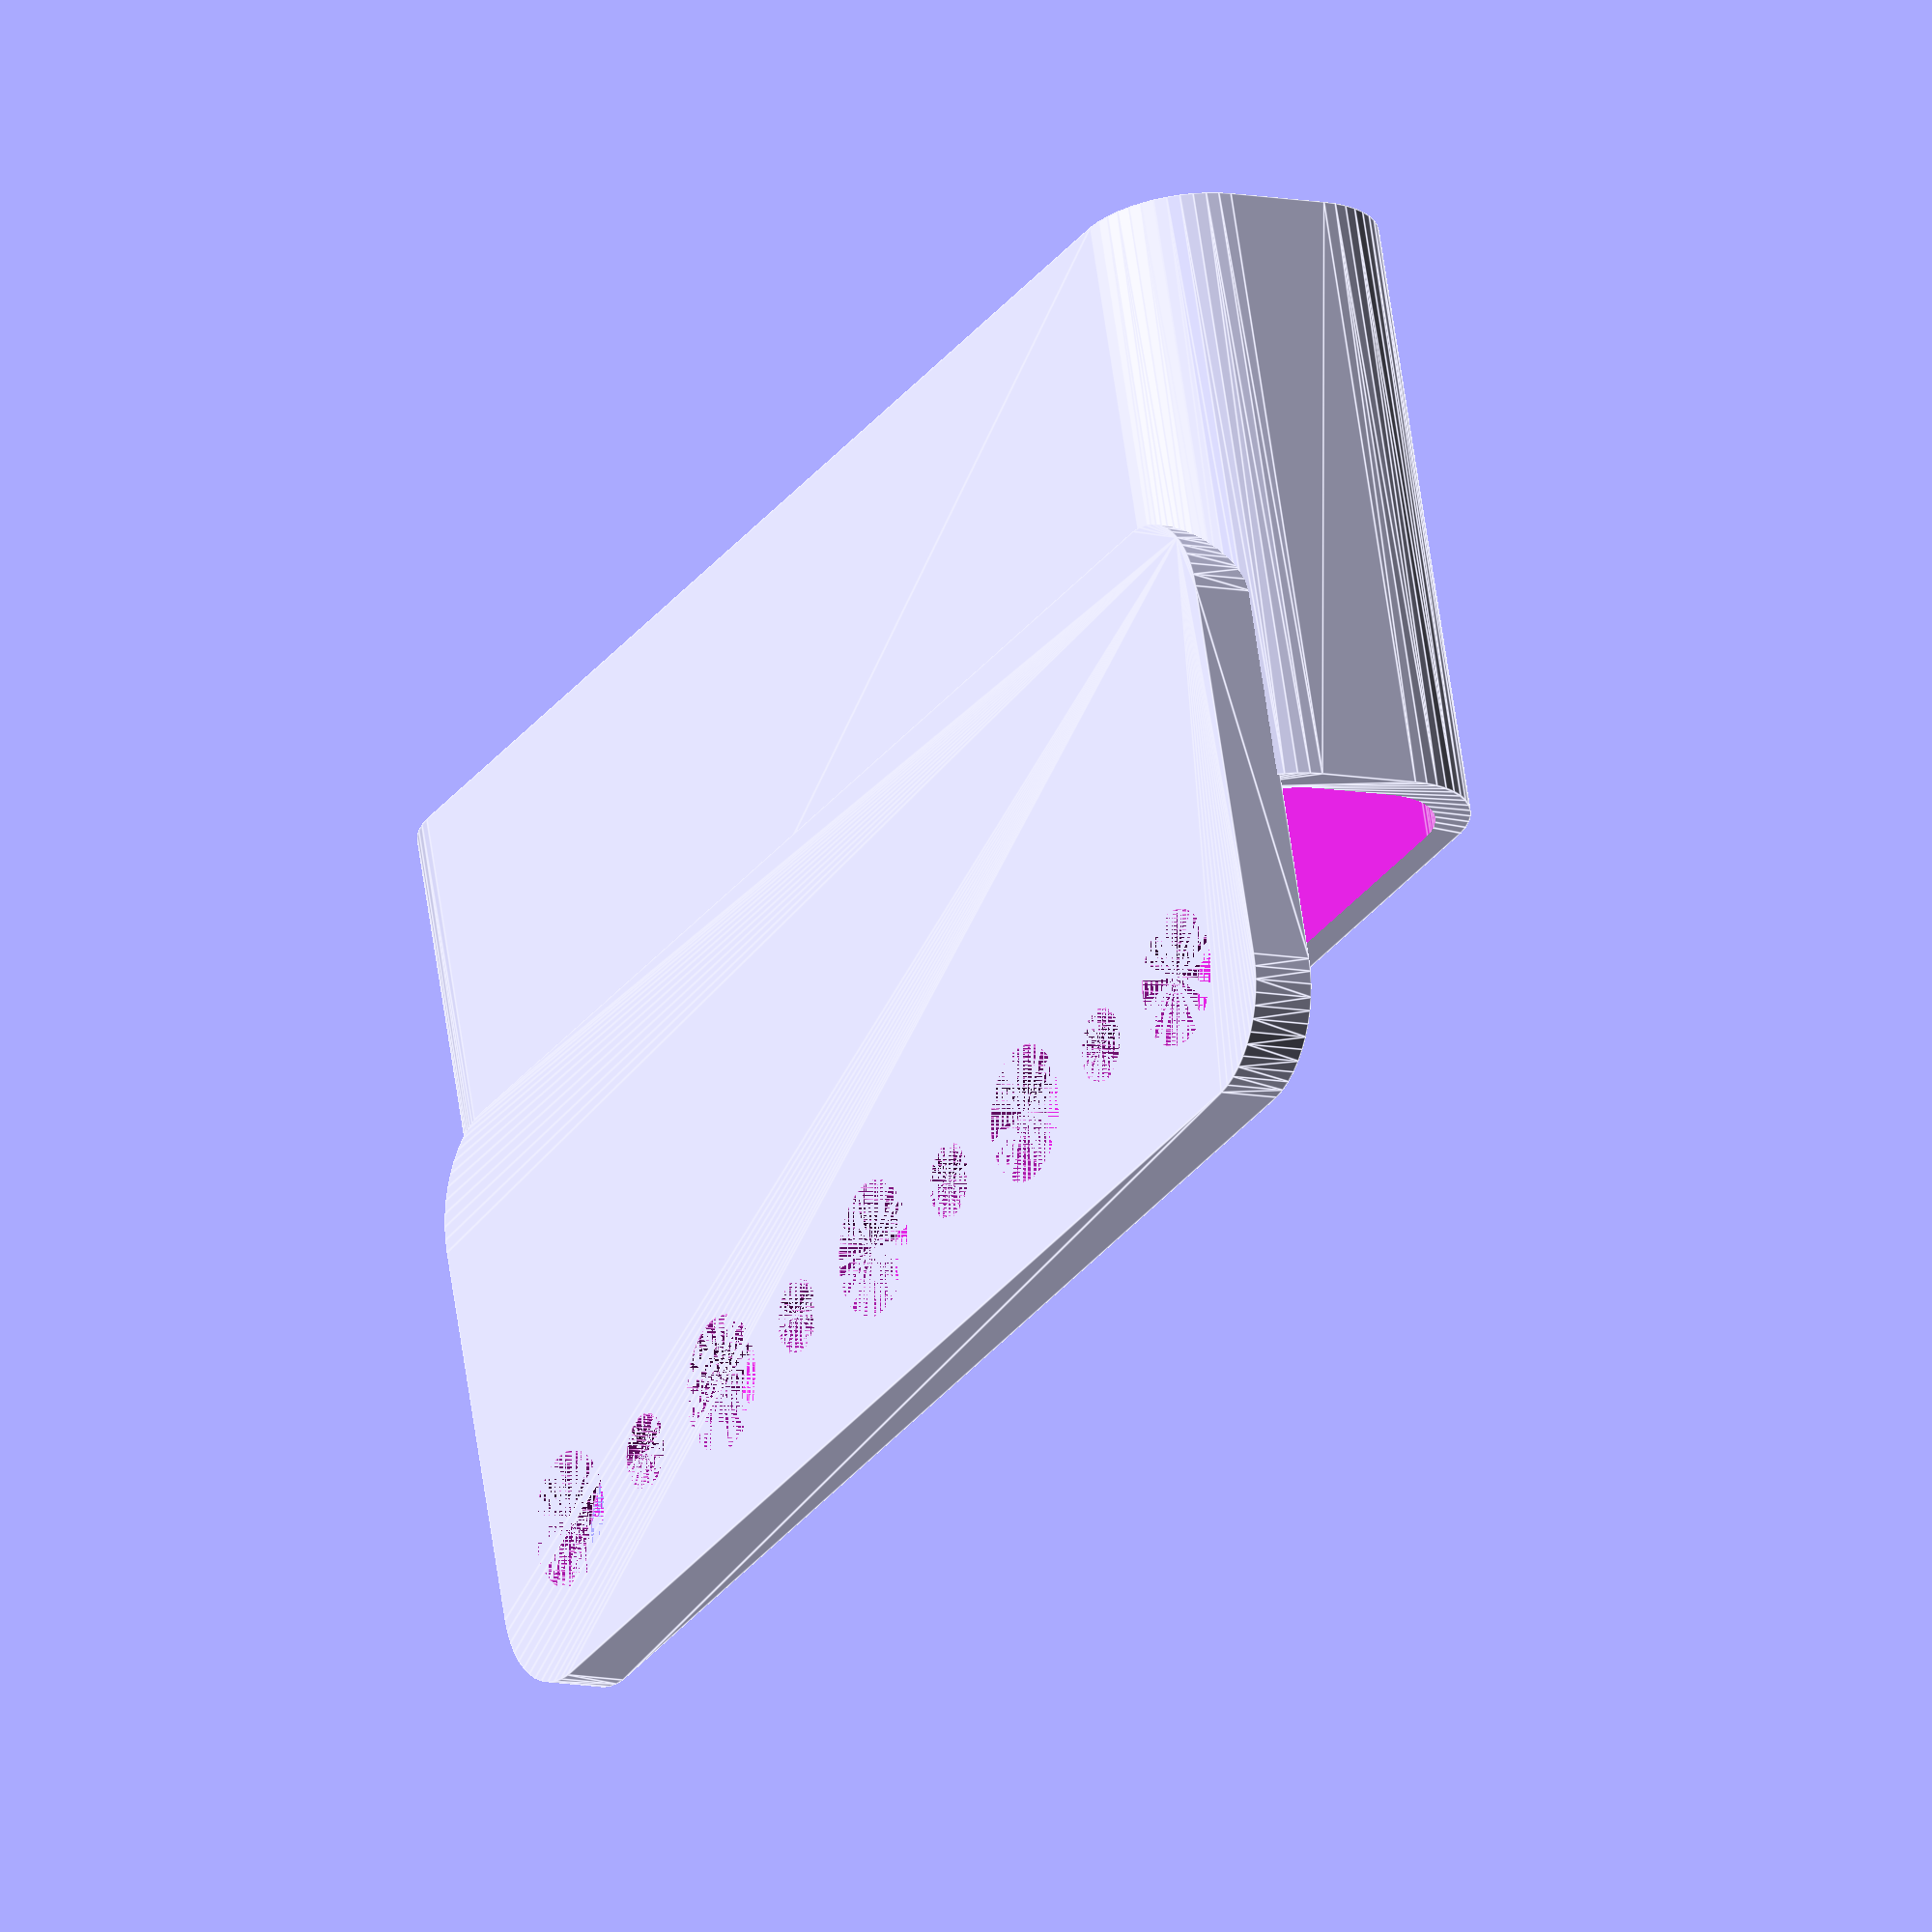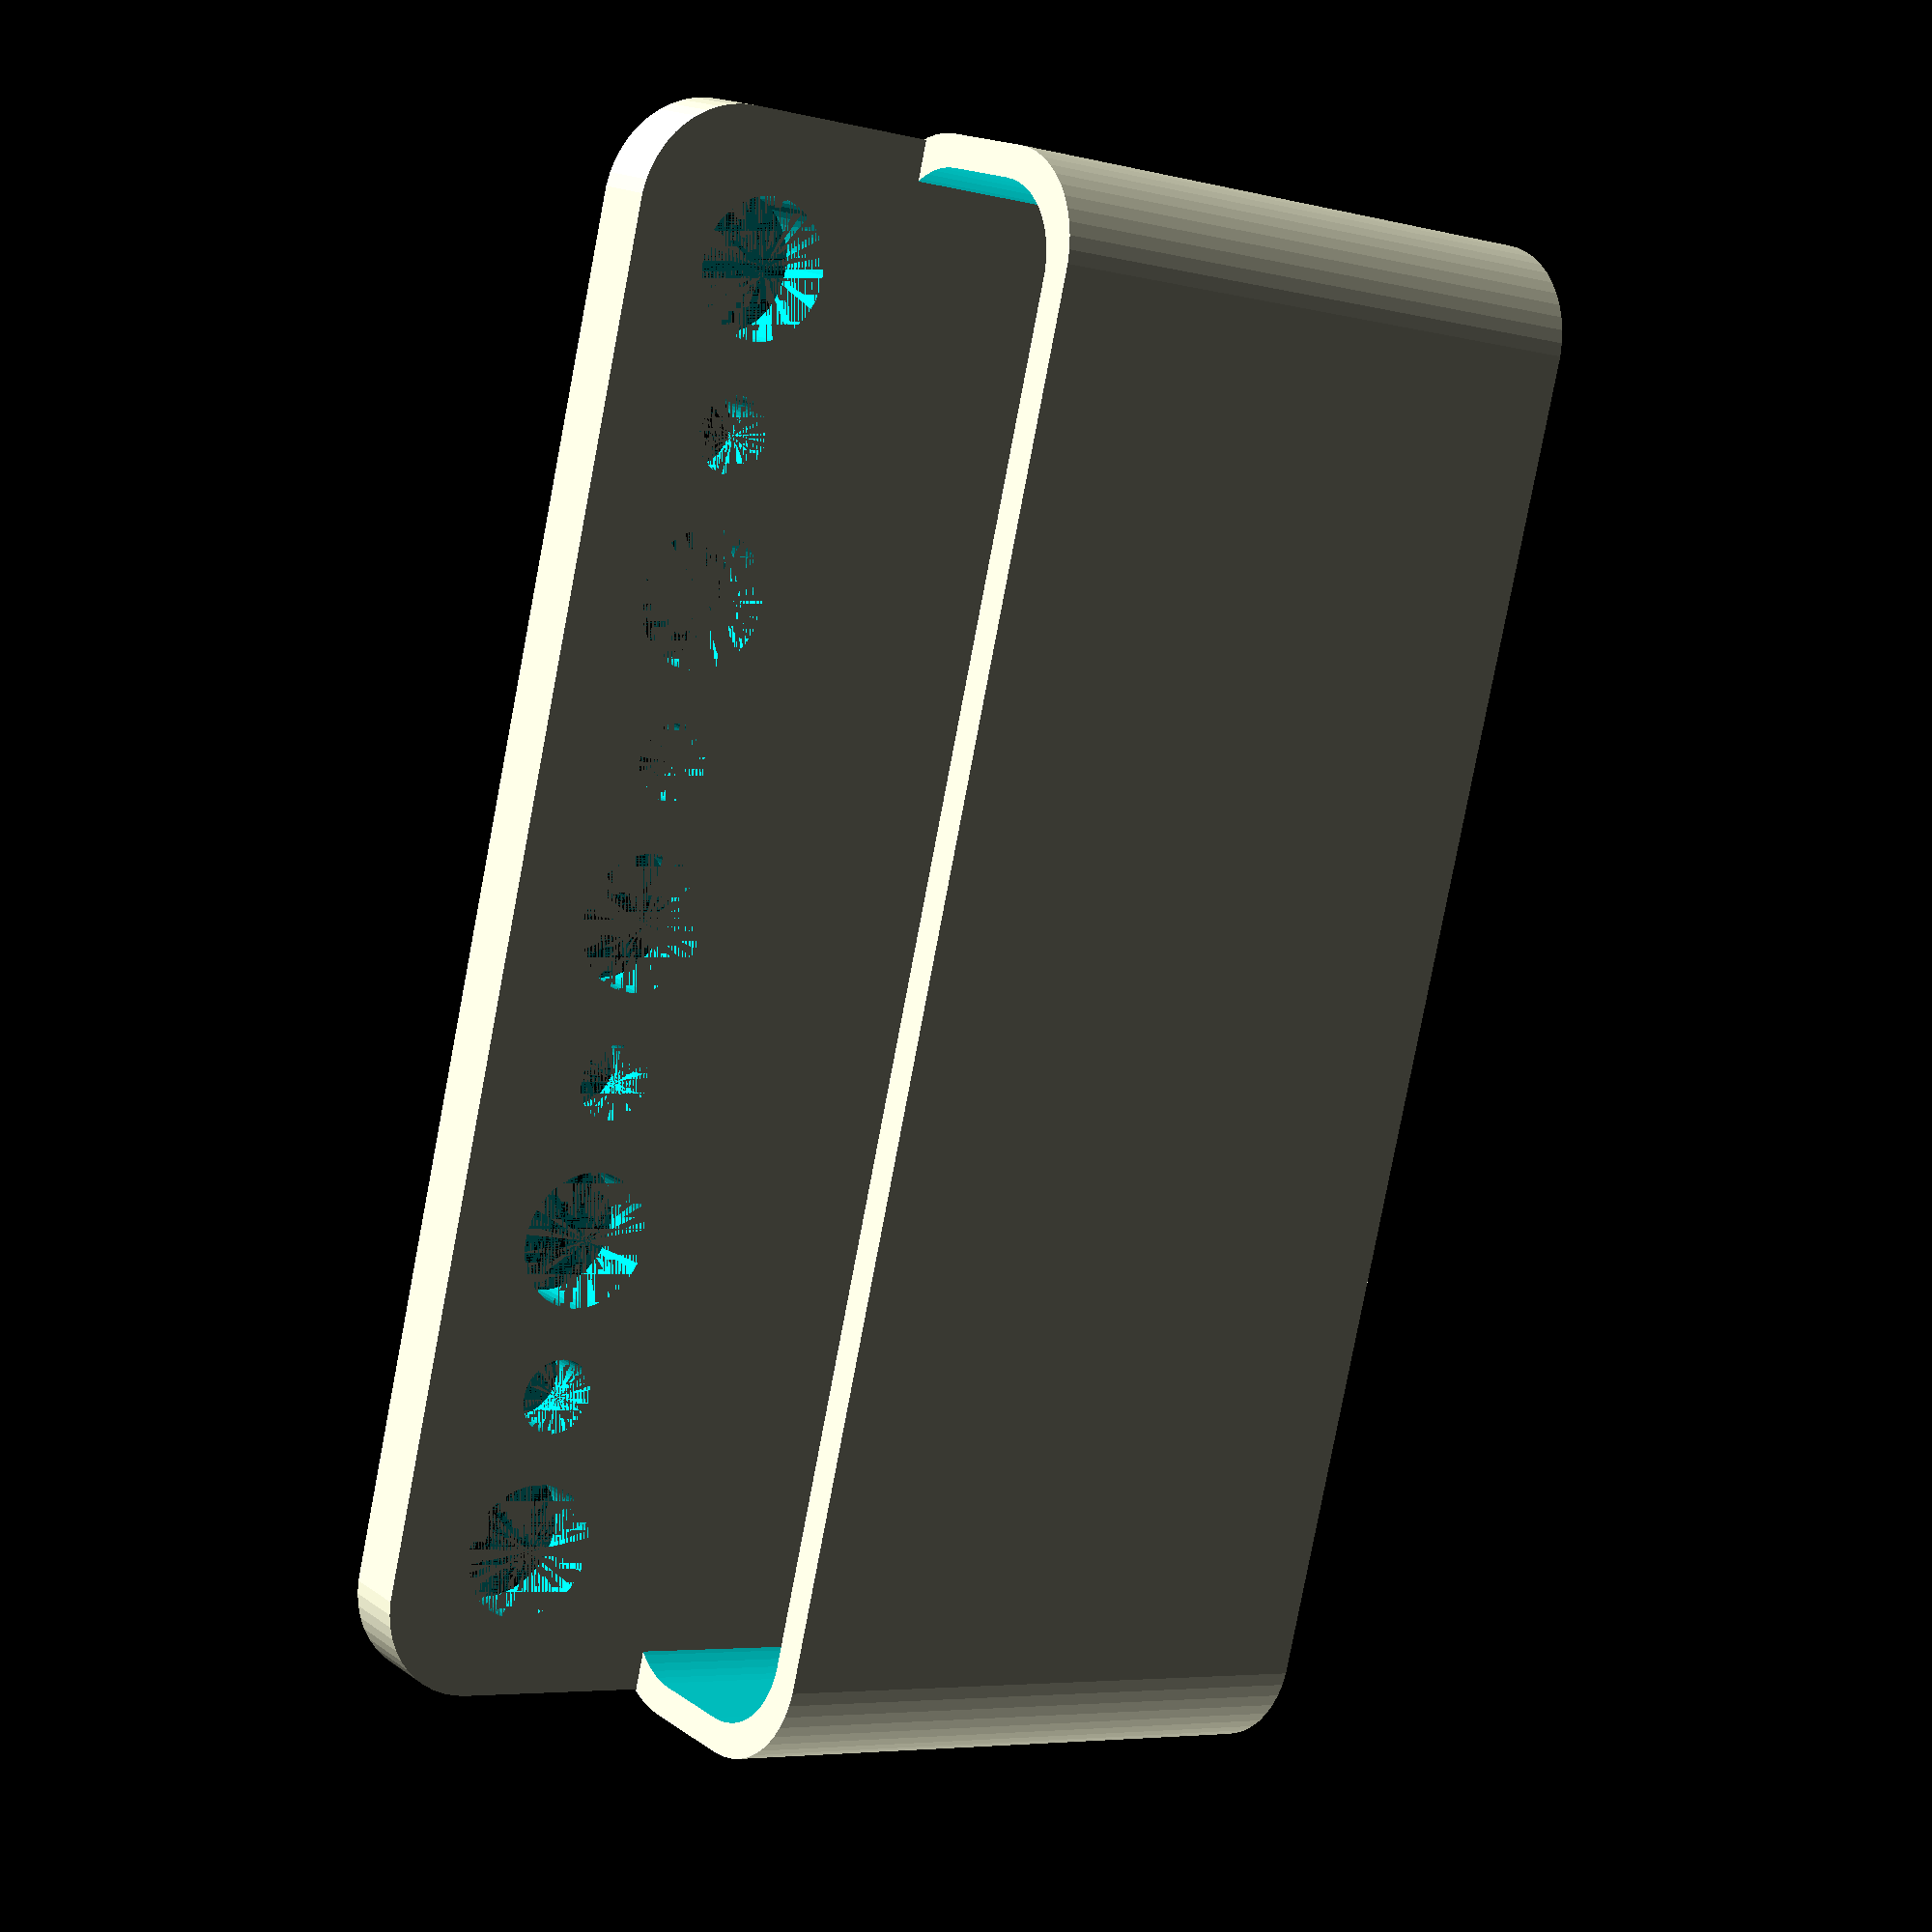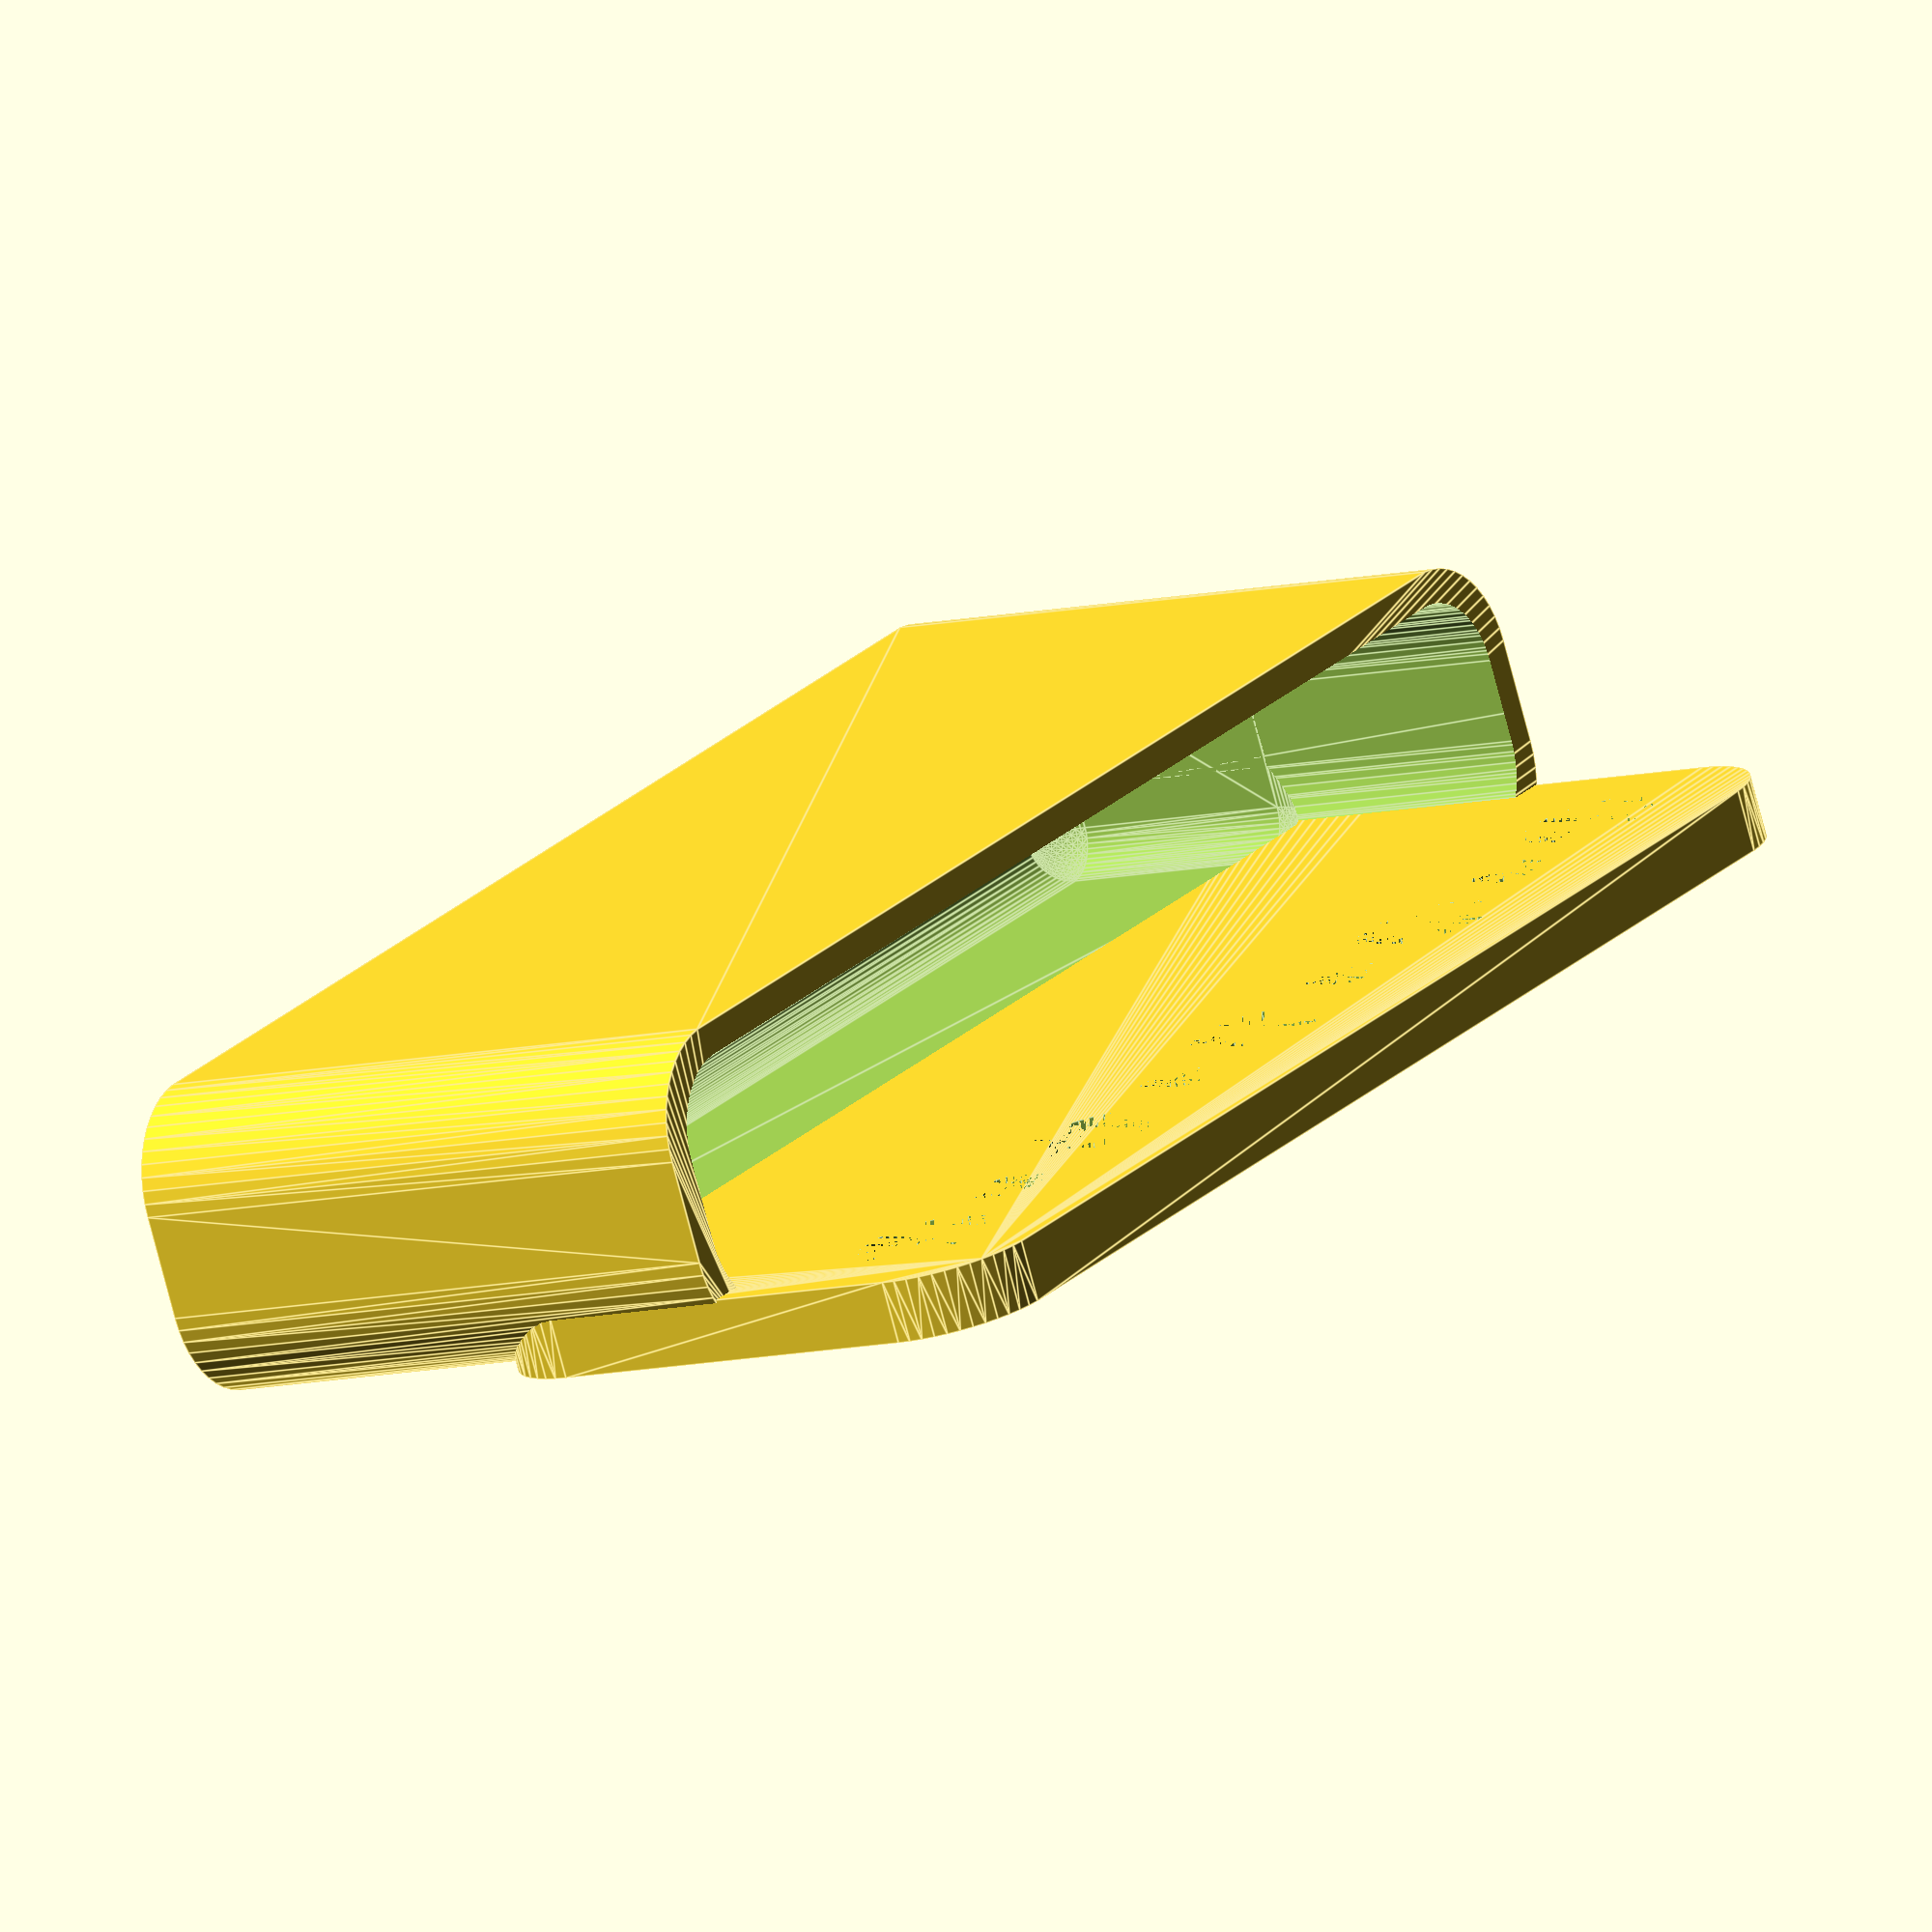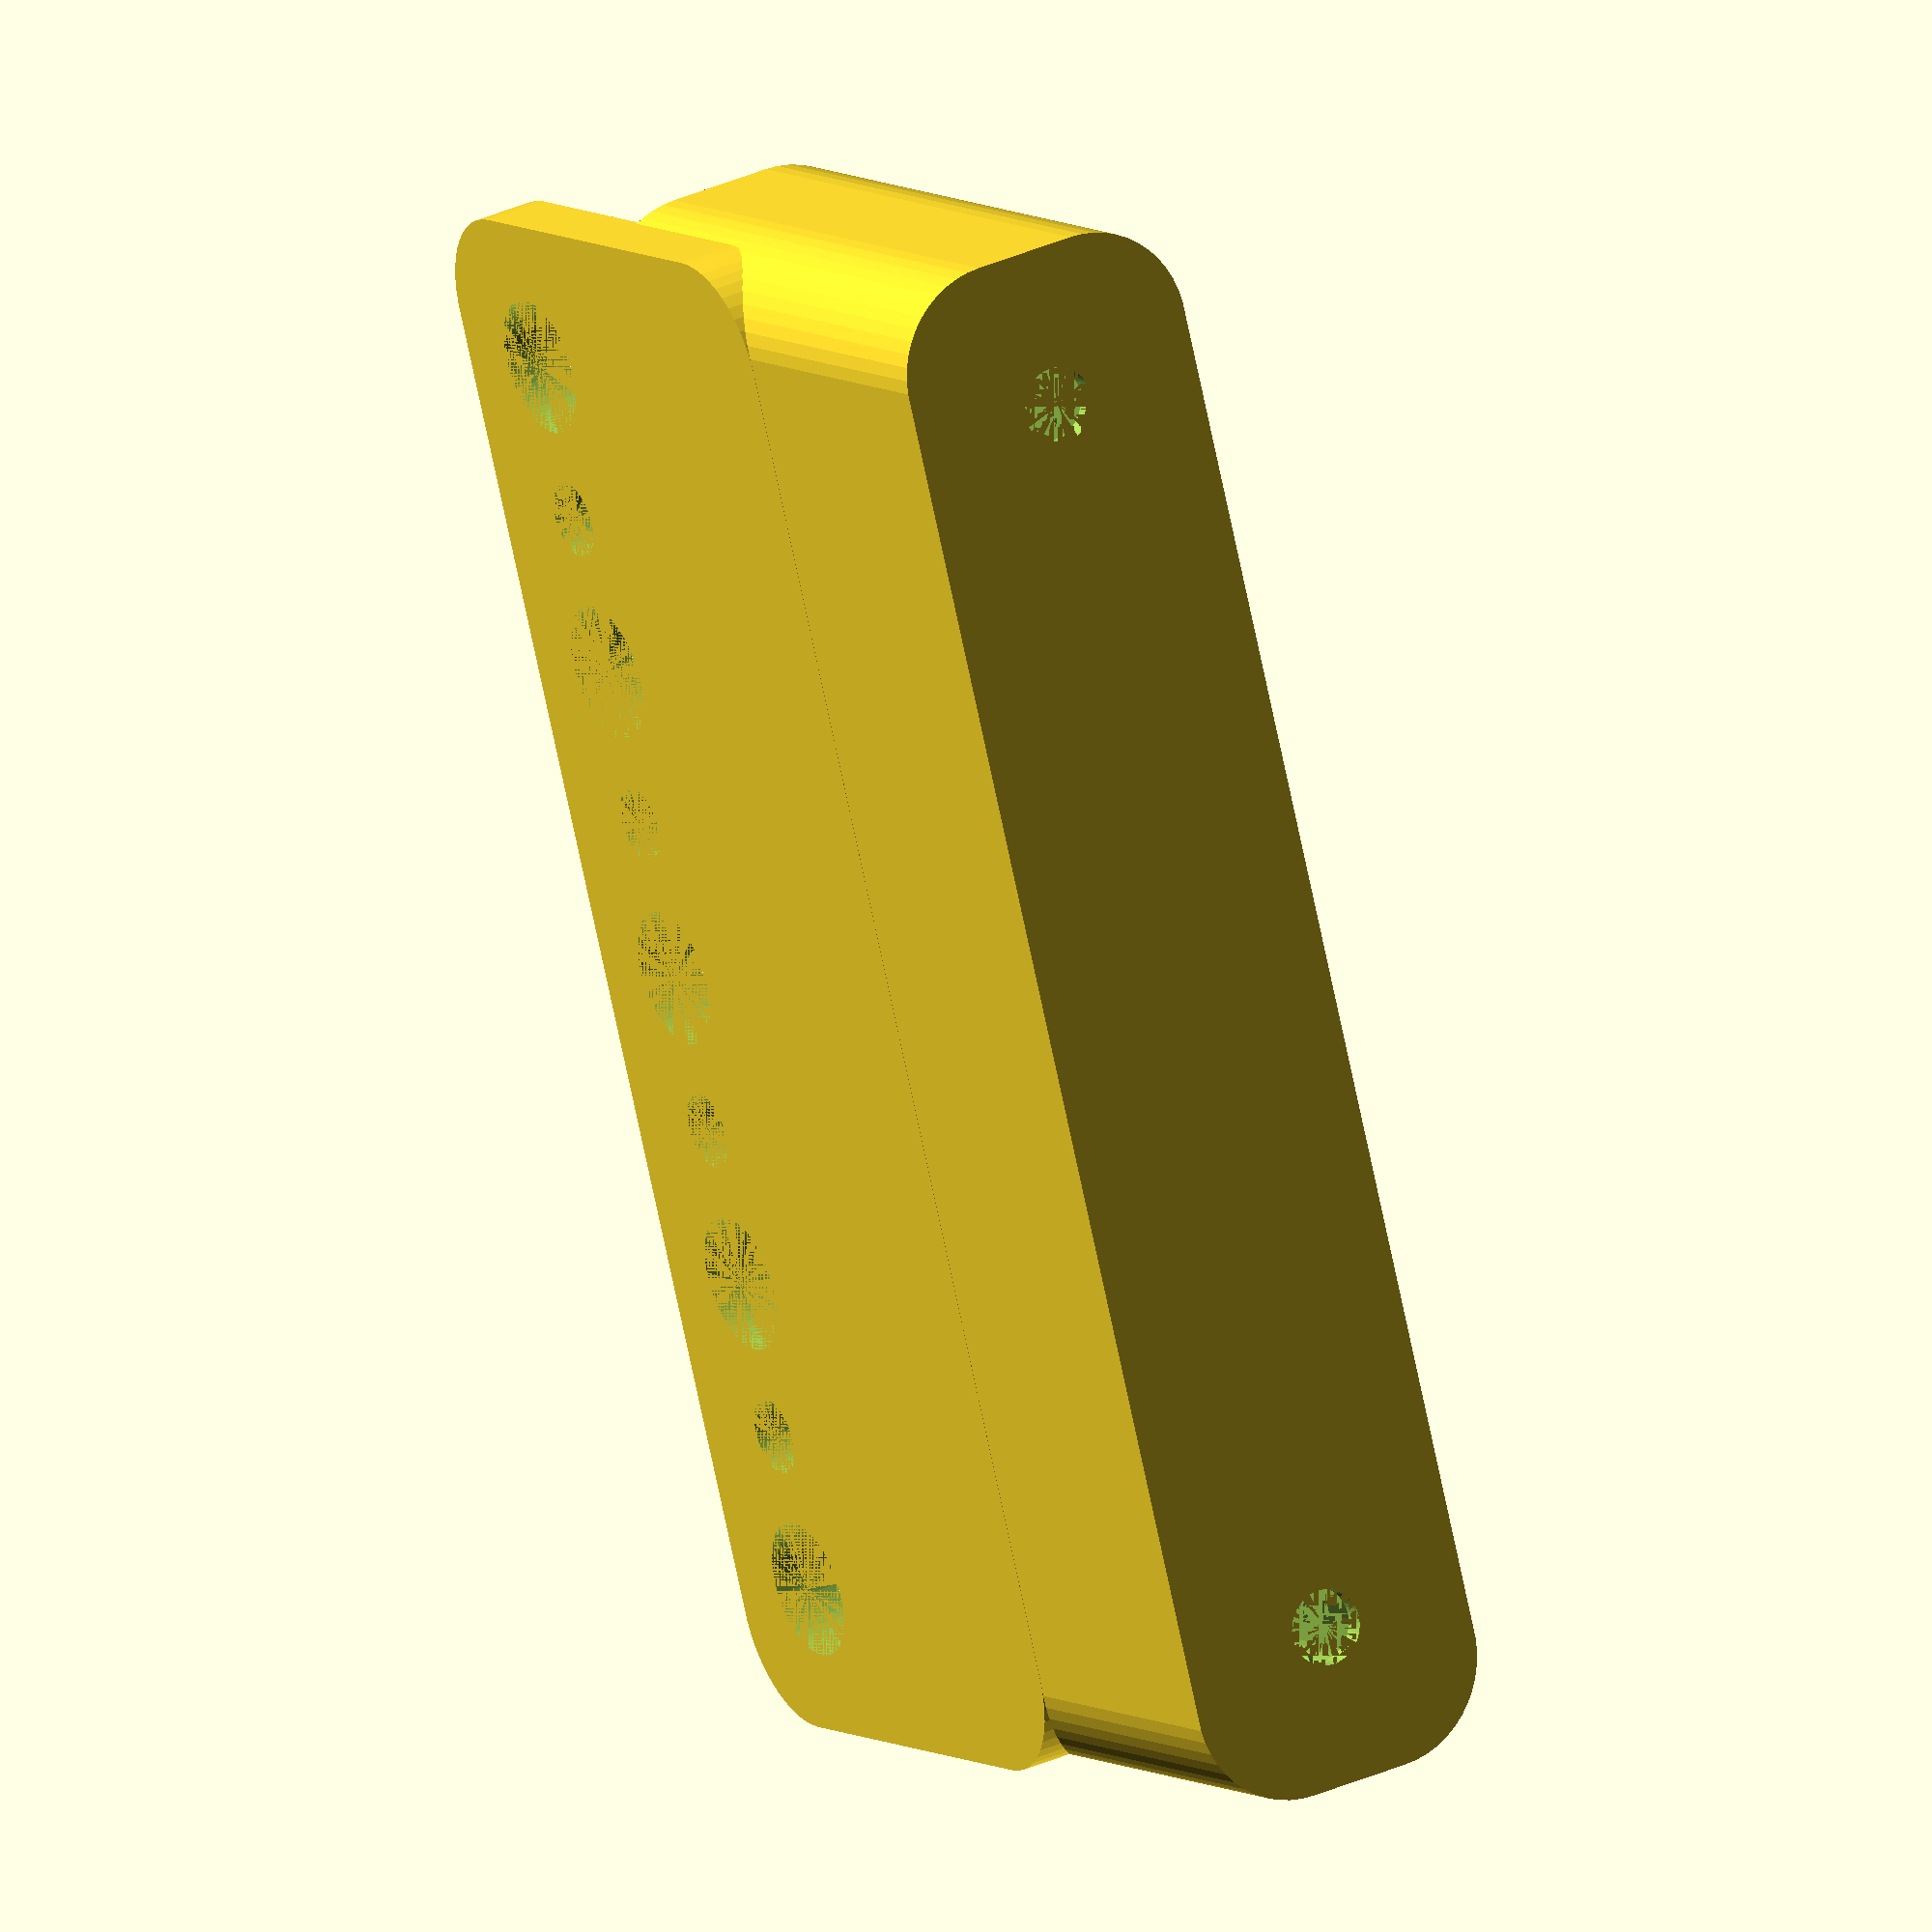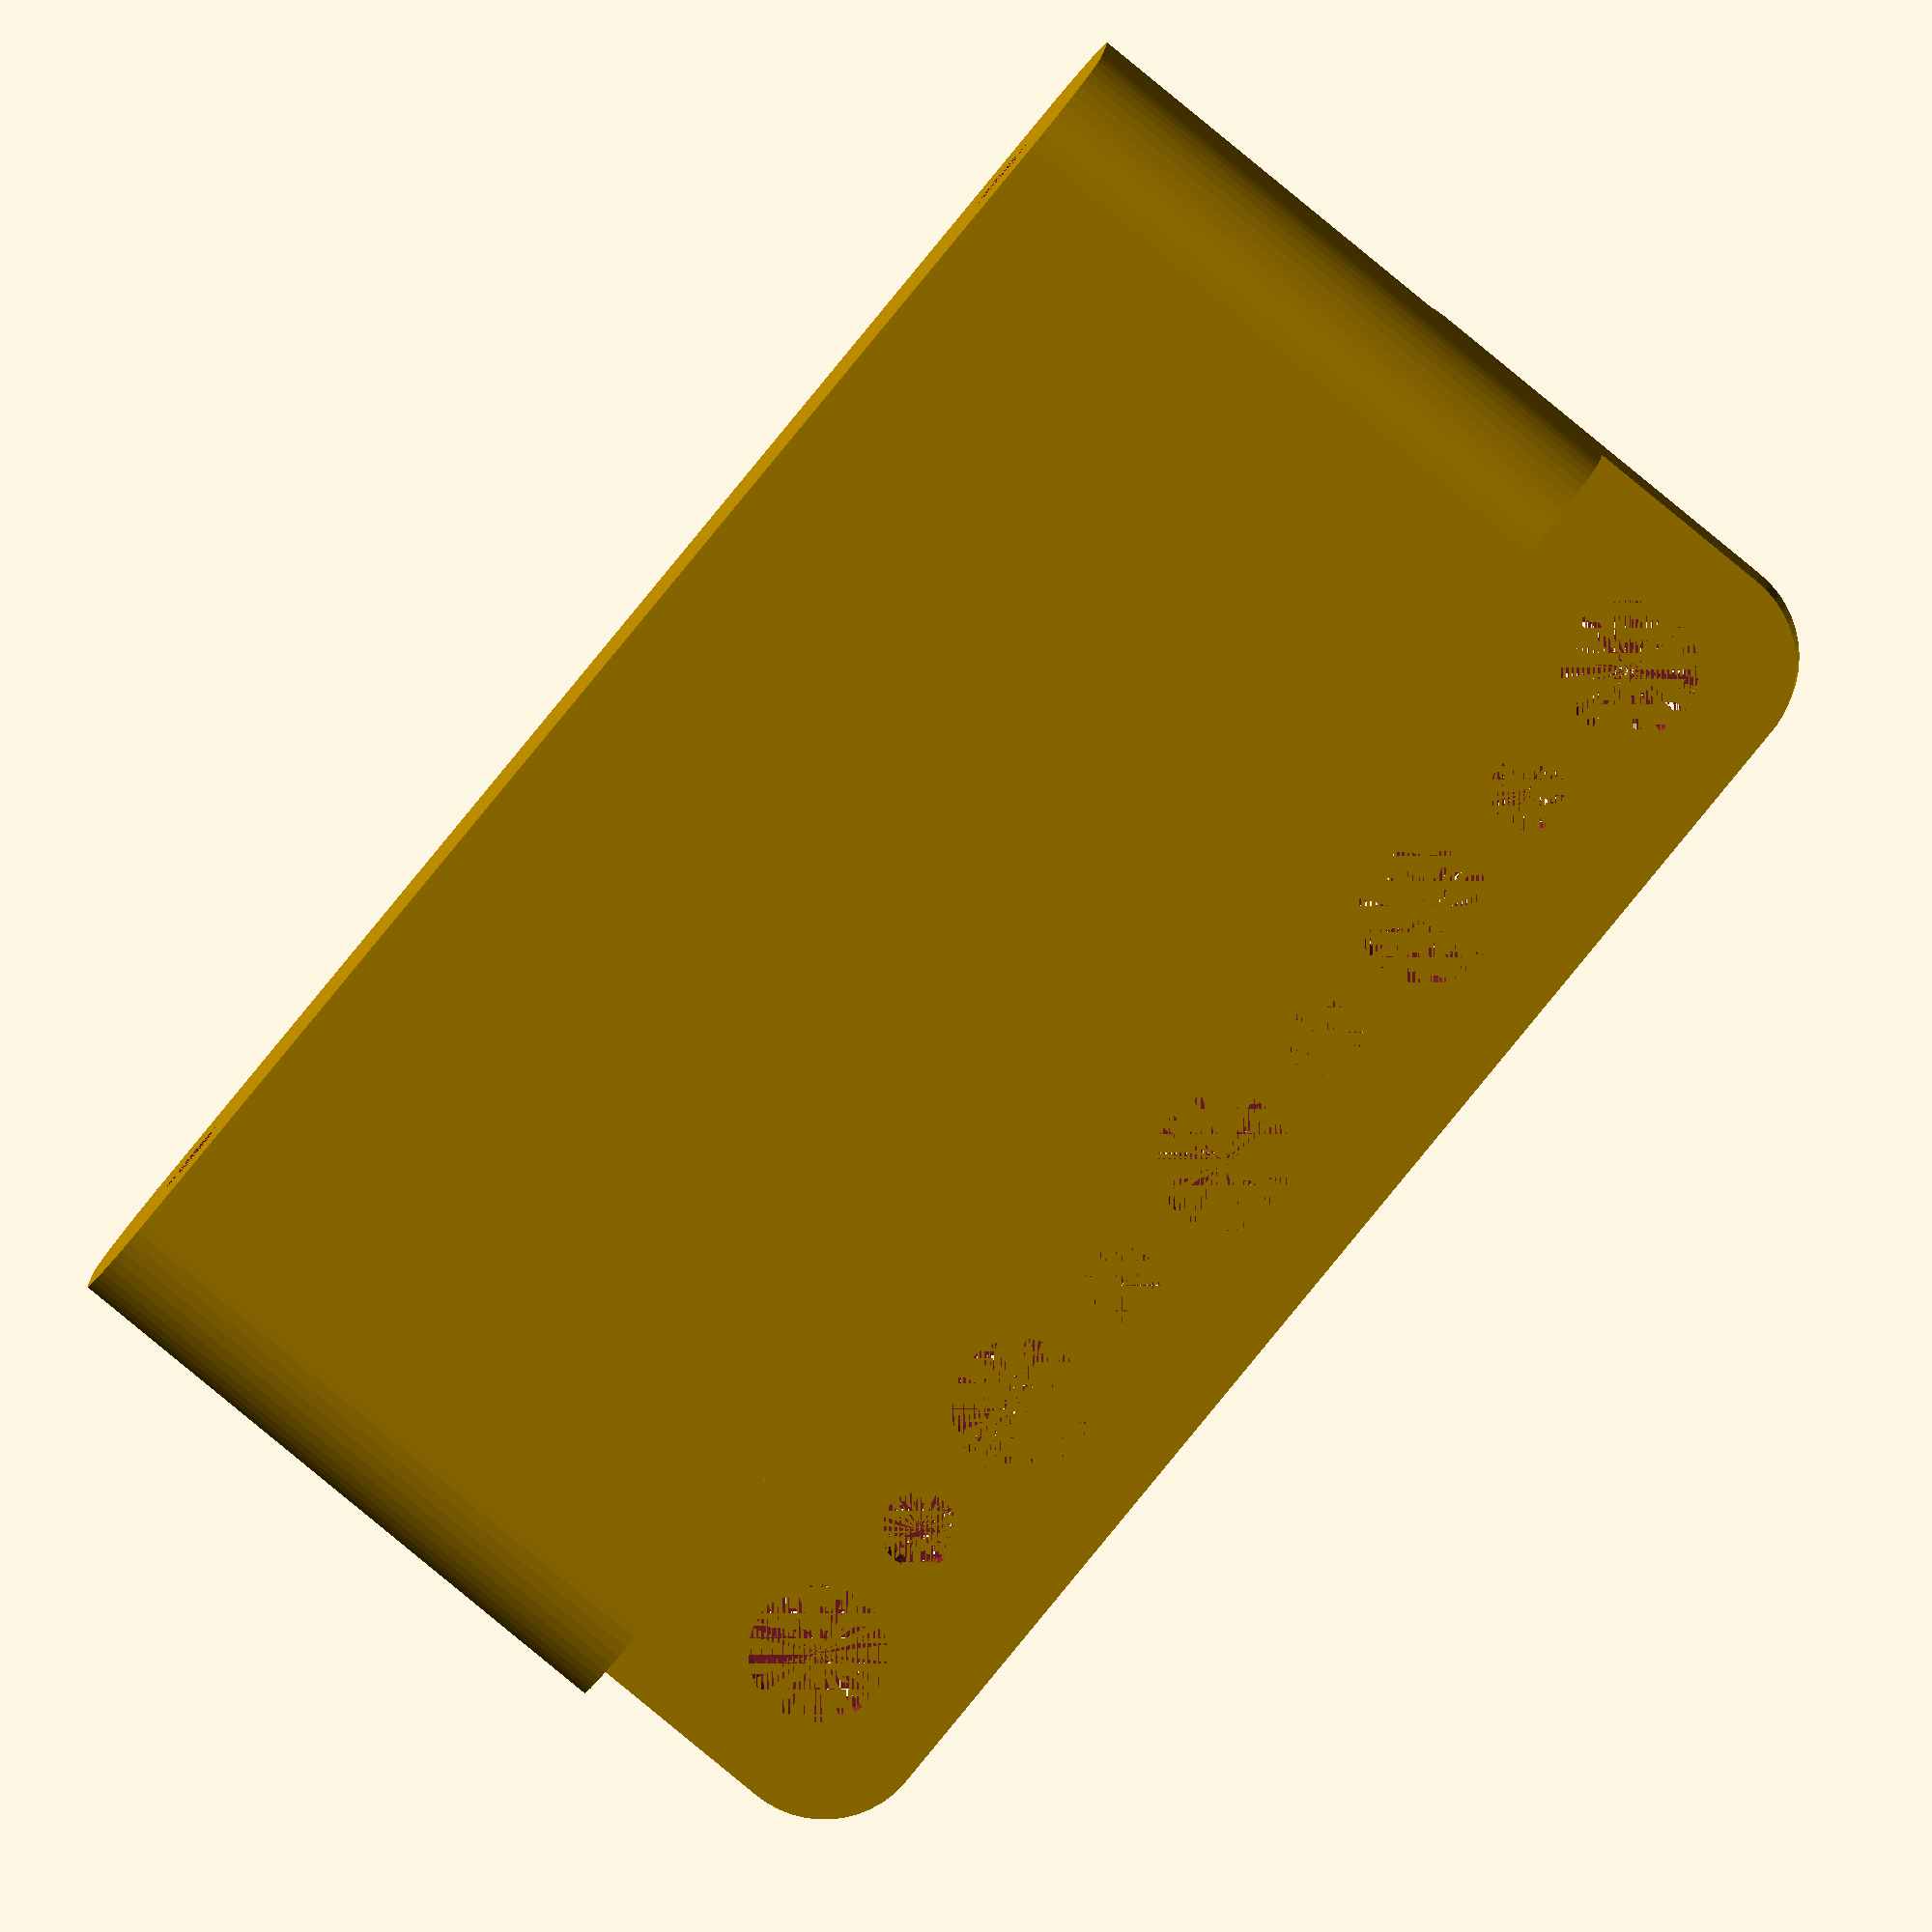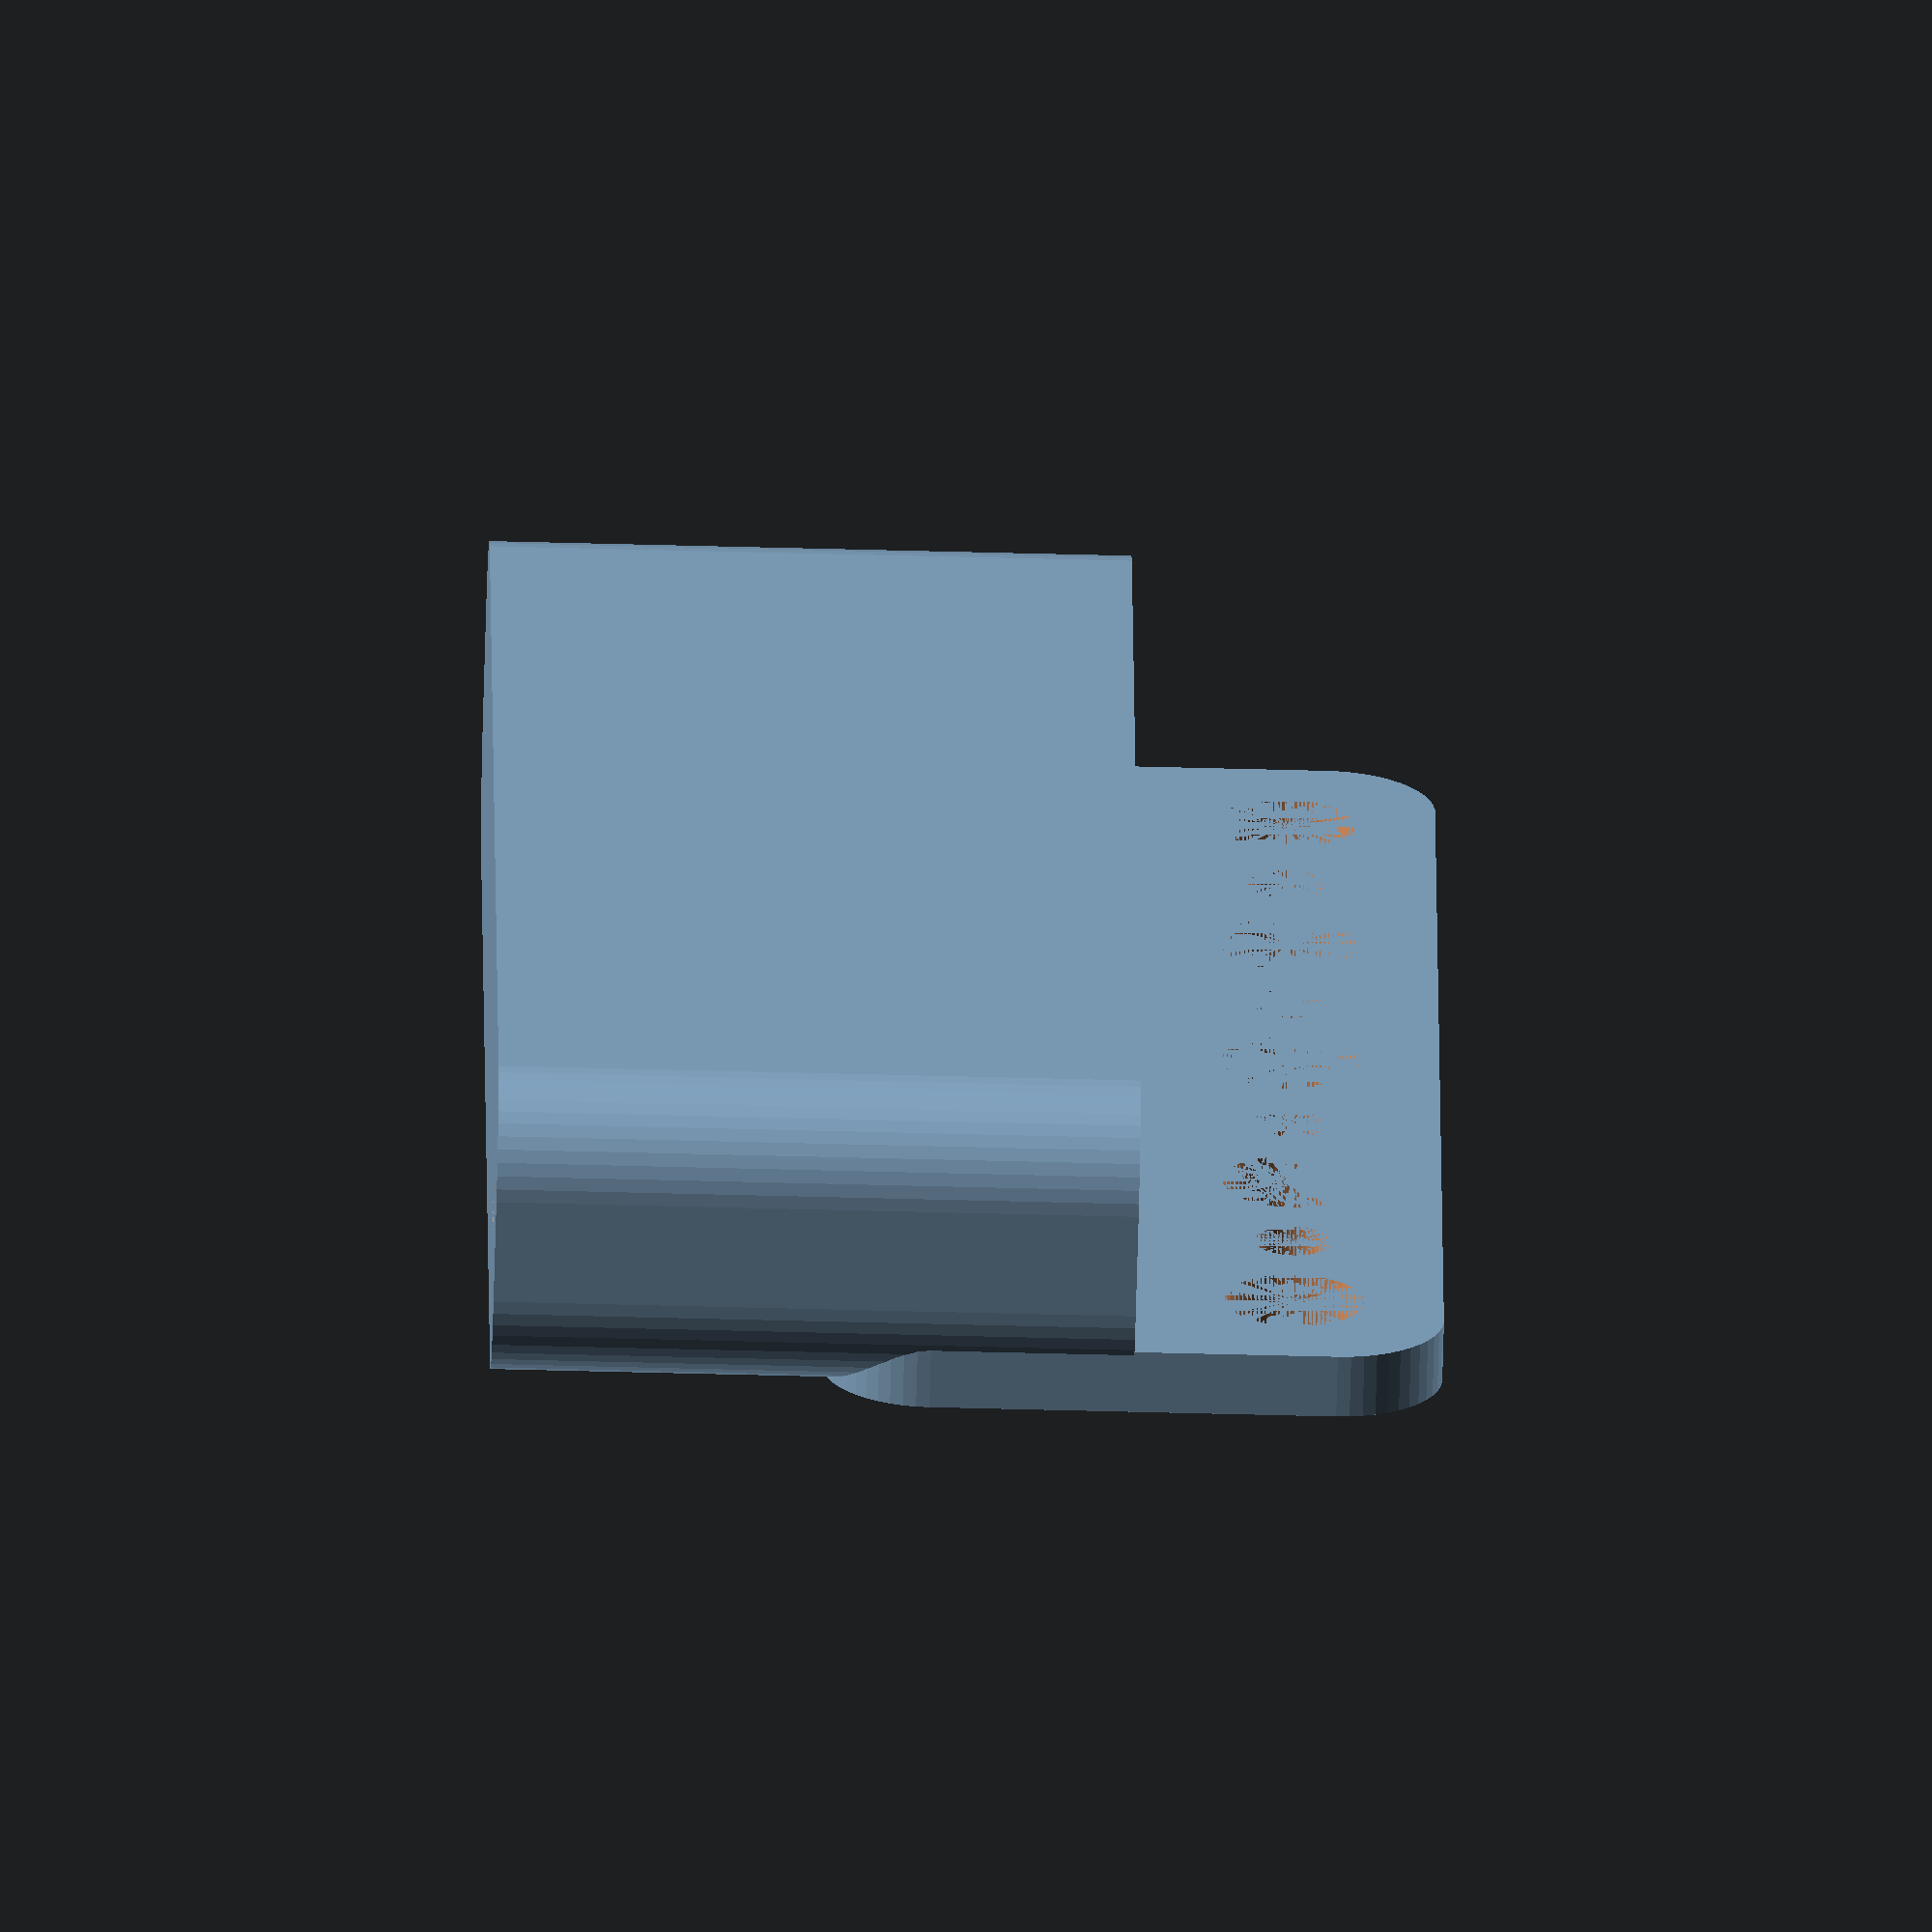
<openscad>
$fn = 50;


difference() {
	union() {
		difference() {
			union() {
				hull() {
					translate(v = [-32.5000000000, 2.5000000000, 0]) {
						cylinder(h = 30, r = 5);
					}
					translate(v = [32.5000000000, 2.5000000000, 0]) {
						cylinder(h = 30, r = 5);
					}
					translate(v = [-32.5000000000, -2.5000000000, 0]) {
						cylinder(h = 30, r = 5);
					}
					translate(v = [32.5000000000, -2.5000000000, 0]) {
						cylinder(h = 30, r = 5);
					}
				}
			}
			union() {
				translate(v = [-30.0000000000, 0.0000000000, 3]) {
					rotate(a = [0, 0, 0]) {
						difference() {
							union() {
								translate(v = [0, 0, -3.0000000000]) {
									cylinder(h = 3, r = 1.5000000000);
								}
								translate(v = [0, 0, -1.9000000000]) {
									cylinder(h = 1.9000000000, r1 = 1.8000000000, r2 = 3.6000000000);
								}
								cylinder(h = 250, r = 3.6000000000);
								translate(v = [0, 0, -3.0000000000]) {
									cylinder(h = 3, r = 1.8000000000);
								}
								translate(v = [0, 0, -3.0000000000]) {
									cylinder(h = 3, r = 1.5000000000);
								}
							}
							union();
						}
					}
				}
				translate(v = [30.0000000000, 0.0000000000, 3]) {
					rotate(a = [0, 0, 0]) {
						difference() {
							union() {
								translate(v = [0, 0, -3.0000000000]) {
									cylinder(h = 3, r = 1.5000000000);
								}
								translate(v = [0, 0, -1.9000000000]) {
									cylinder(h = 1.9000000000, r1 = 1.8000000000, r2 = 3.6000000000);
								}
								cylinder(h = 250, r = 3.6000000000);
								translate(v = [0, 0, -3.0000000000]) {
									cylinder(h = 3, r = 1.8000000000);
								}
								translate(v = [0, 0, -3.0000000000]) {
									cylinder(h = 3, r = 1.5000000000);
								}
							}
							union();
						}
					}
				}
				translate(v = [-30.0000000000, 0.0000000000, 3]) {
					rotate(a = [0, 0, 0]) {
						difference() {
							union() {
								translate(v = [0, 0, -3.0000000000]) {
									cylinder(h = 3, r = 1.5000000000);
								}
								translate(v = [0, 0, -1.9000000000]) {
									cylinder(h = 1.9000000000, r1 = 1.8000000000, r2 = 3.6000000000);
								}
								cylinder(h = 250, r = 3.6000000000);
								translate(v = [0, 0, -3.0000000000]) {
									cylinder(h = 3, r = 1.8000000000);
								}
								translate(v = [0, 0, -3.0000000000]) {
									cylinder(h = 3, r = 1.5000000000);
								}
							}
							union();
						}
					}
				}
				translate(v = [30.0000000000, 0.0000000000, 3]) {
					rotate(a = [0, 0, 0]) {
						difference() {
							union() {
								translate(v = [0, 0, -3.0000000000]) {
									cylinder(h = 3, r = 1.5000000000);
								}
								translate(v = [0, 0, -1.9000000000]) {
									cylinder(h = 1.9000000000, r1 = 1.8000000000, r2 = 3.6000000000);
								}
								cylinder(h = 250, r = 3.6000000000);
								translate(v = [0, 0, -3.0000000000]) {
									cylinder(h = 3, r = 1.8000000000);
								}
								translate(v = [0, 0, -3.0000000000]) {
									cylinder(h = 3, r = 1.5000000000);
								}
							}
							union();
						}
					}
				}
				translate(v = [0, 0, 2.9925000000]) {
					hull() {
						union() {
							translate(v = [-32.0000000000, 2.0000000000, 4]) {
								cylinder(h = 67, r = 4);
							}
							translate(v = [-32.0000000000, 2.0000000000, 4]) {
								sphere(r = 4);
							}
							translate(v = [-32.0000000000, 2.0000000000, 71]) {
								sphere(r = 4);
							}
						}
						union() {
							translate(v = [32.0000000000, 2.0000000000, 4]) {
								cylinder(h = 67, r = 4);
							}
							translate(v = [32.0000000000, 2.0000000000, 4]) {
								sphere(r = 4);
							}
							translate(v = [32.0000000000, 2.0000000000, 71]) {
								sphere(r = 4);
							}
						}
						union() {
							translate(v = [-32.0000000000, -2.0000000000, 4]) {
								cylinder(h = 67, r = 4);
							}
							translate(v = [-32.0000000000, -2.0000000000, 4]) {
								sphere(r = 4);
							}
							translate(v = [-32.0000000000, -2.0000000000, 71]) {
								sphere(r = 4);
							}
						}
						union() {
							translate(v = [32.0000000000, -2.0000000000, 4]) {
								cylinder(h = 67, r = 4);
							}
							translate(v = [32.0000000000, -2.0000000000, 4]) {
								sphere(r = 4);
							}
							translate(v = [32.0000000000, -2.0000000000, 71]) {
								sphere(r = 4);
							}
						}
					}
				}
			}
		}
		union() {
			translate(v = [0, 7.5000000000, 30]) {
				rotate(a = [90, 0, 0]) {
					hull() {
						translate(v = [-32.0000000000, 9.5000000000, 0]) {
							cylinder(h = 3, r = 5);
						}
						translate(v = [32.0000000000, 9.5000000000, 0]) {
							cylinder(h = 3, r = 5);
						}
						translate(v = [-32.0000000000, -9.5000000000, 0]) {
							cylinder(h = 3, r = 5);
						}
						translate(v = [32.0000000000, -9.5000000000, 0]) {
							cylinder(h = 3, r = 5);
						}
					}
				}
			}
		}
	}
	union() {
		translate(v = [0, 0, 2.9925000000]) {
			hull() {
				union() {
					translate(v = [-34.0000000000, 4.0000000000, 2]) {
						cylinder(h = 11, r = 2);
					}
					translate(v = [-34.0000000000, 4.0000000000, 2]) {
						sphere(r = 2);
					}
					translate(v = [-34.0000000000, 4.0000000000, 13]) {
						sphere(r = 2);
					}
				}
				union() {
					translate(v = [34.0000000000, 4.0000000000, 2]) {
						cylinder(h = 11, r = 2);
					}
					translate(v = [34.0000000000, 4.0000000000, 2]) {
						sphere(r = 2);
					}
					translate(v = [34.0000000000, 4.0000000000, 13]) {
						sphere(r = 2);
					}
				}
				union() {
					translate(v = [-34.0000000000, -4.0000000000, 2]) {
						cylinder(h = 11, r = 2);
					}
					translate(v = [-34.0000000000, -4.0000000000, 2]) {
						sphere(r = 2);
					}
					translate(v = [-34.0000000000, -4.0000000000, 13]) {
						sphere(r = 2);
					}
				}
				union() {
					translate(v = [34.0000000000, -4.0000000000, 2]) {
						cylinder(h = 11, r = 2);
					}
					translate(v = [34.0000000000, -4.0000000000, 2]) {
						sphere(r = 2);
					}
					translate(v = [34.0000000000, -4.0000000000, 13]) {
						sphere(r = 2);
					}
				}
			}
		}
		translate(v = [-30.0000000000, 7.5000000000, 37.5000000000]) {
			rotate(a = [90, 0, 0]) {
				cylinder(h = 3, r = 3.2500000000);
			}
		}
		translate(v = [-22.5000000000, 7.5000000000, 37.5000000000]) {
			rotate(a = [90, 0, 0]) {
				cylinder(h = 3, r = 1.8000000000);
			}
		}
		translate(v = [-15.0000000000, 7.5000000000, 37.5000000000]) {
			rotate(a = [90, 0, 0]) {
				cylinder(h = 3, r = 3.2500000000);
			}
		}
		translate(v = [-7.5000000000, 7.5000000000, 37.5000000000]) {
			rotate(a = [90, 0, 0]) {
				cylinder(h = 3, r = 1.8000000000);
			}
		}
		translate(v = [0.0000000000, 7.5000000000, 37.5000000000]) {
			rotate(a = [90, 0, 0]) {
				cylinder(h = 3, r = 3.2500000000);
			}
		}
		translate(v = [7.5000000000, 7.5000000000, 37.5000000000]) {
			rotate(a = [90, 0, 0]) {
				cylinder(h = 3, r = 1.8000000000);
			}
		}
		translate(v = [15.0000000000, 7.5000000000, 37.5000000000]) {
			rotate(a = [90, 0, 0]) {
				cylinder(h = 3, r = 3.2500000000);
			}
		}
		translate(v = [22.5000000000, 7.5000000000, 37.5000000000]) {
			rotate(a = [90, 0, 0]) {
				cylinder(h = 3, r = 1.8000000000);
			}
		}
		translate(v = [30.0000000000, 7.5000000000, 37.5000000000]) {
			rotate(a = [90, 0, 0]) {
				cylinder(h = 3, r = 3.2500000000);
			}
		}
		translate(v = [30.0000000000, 7.5000000000, 37.5000000000]) {
			rotate(a = [90, 0, 0]) {
				cylinder(h = 3, r = 3.2500000000);
			}
		}
	}
}
</openscad>
<views>
elev=294.1 azim=298.5 roll=351.8 proj=o view=edges
elev=5.4 azim=287.8 roll=52.1 proj=p view=solid
elev=188.6 azim=333.9 roll=234.8 proj=o view=edges
elev=353.1 azim=103.7 roll=151.7 proj=o view=solid
elev=266.7 azim=175.6 roll=309.3 proj=o view=solid
elev=235.0 azim=283.3 roll=271.6 proj=o view=solid
</views>
